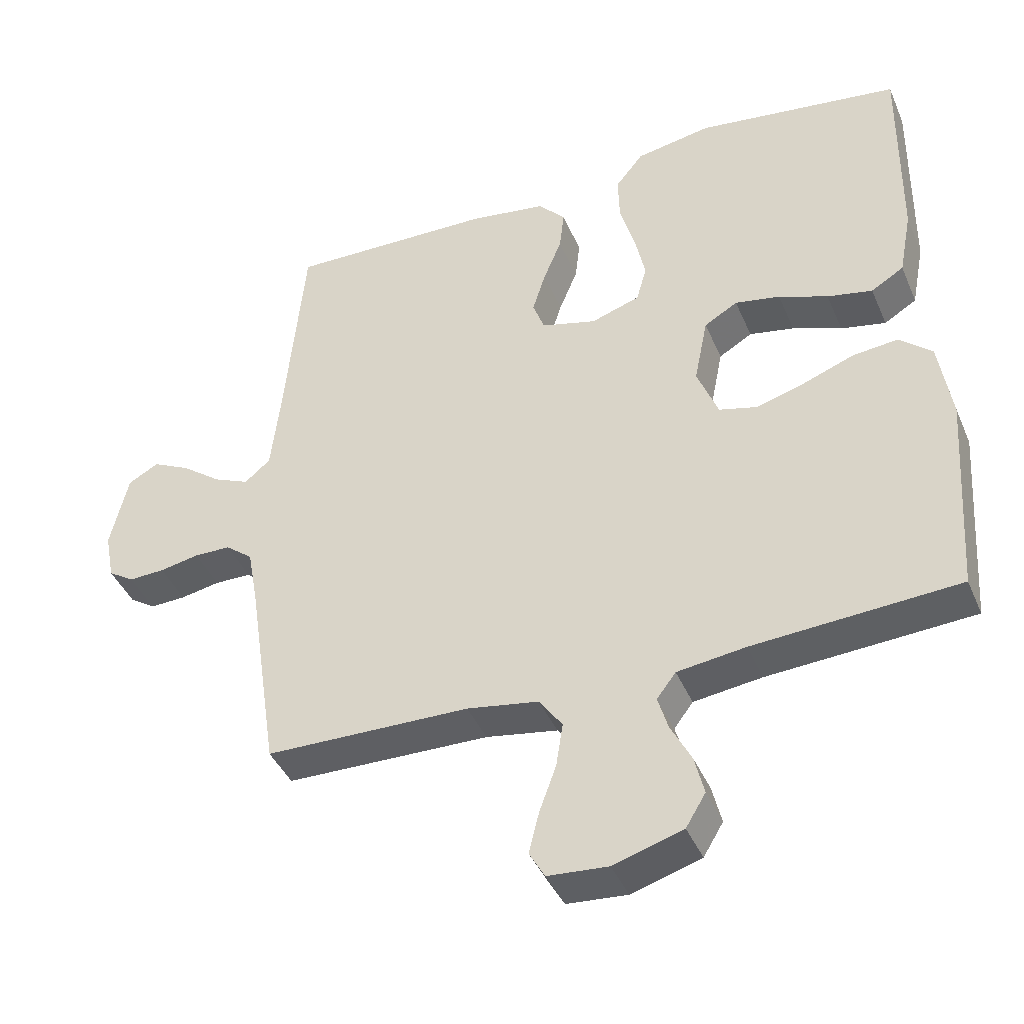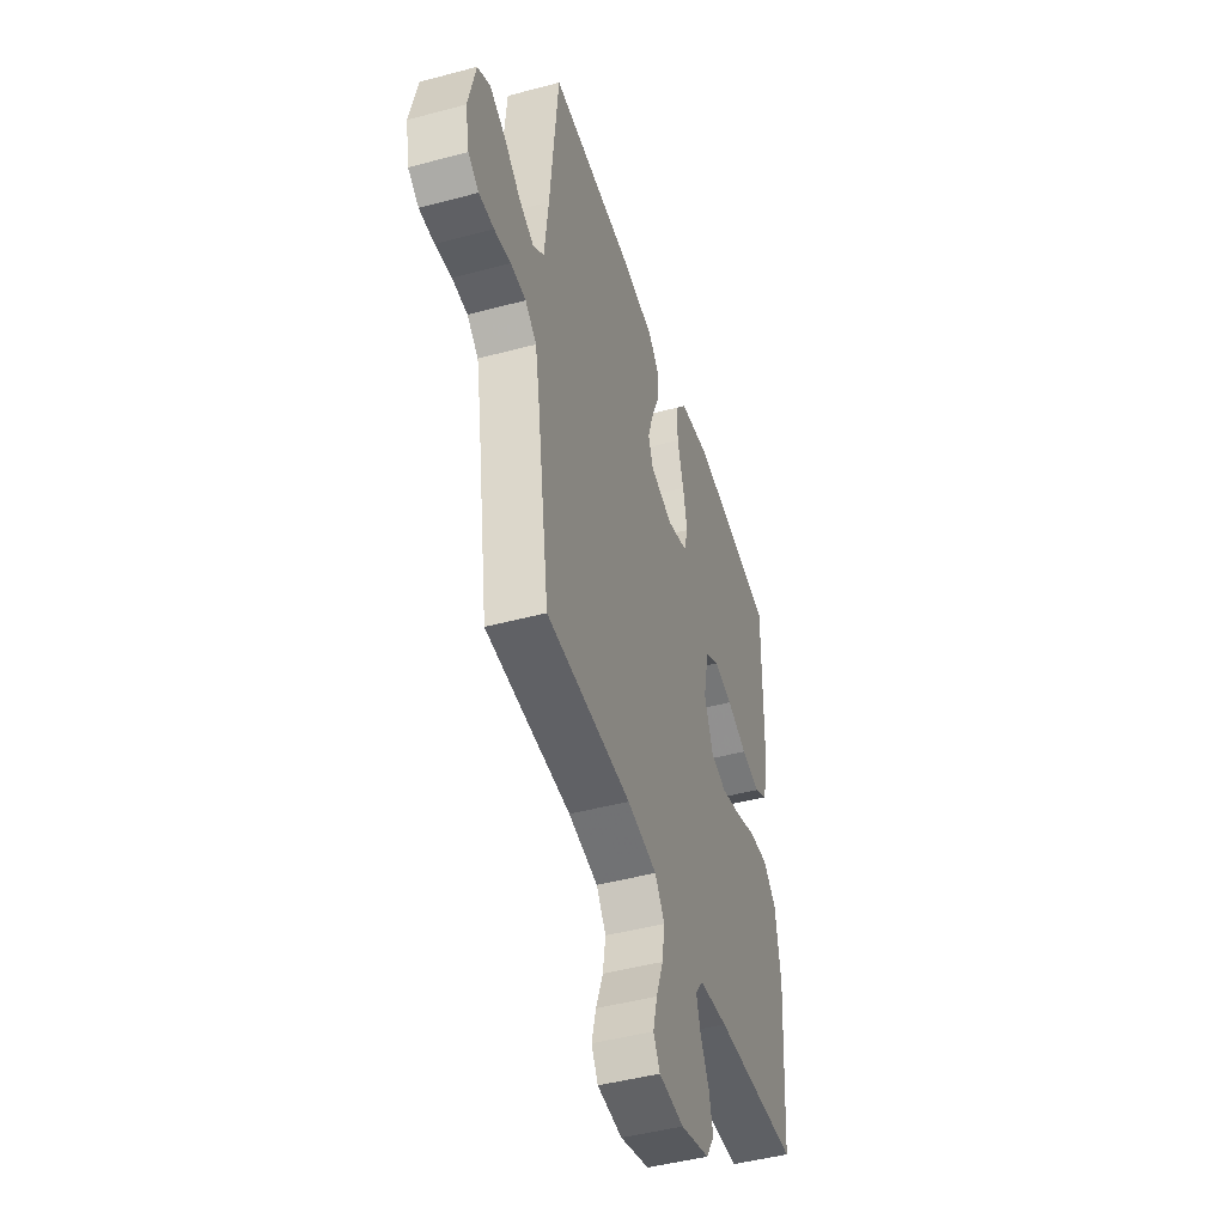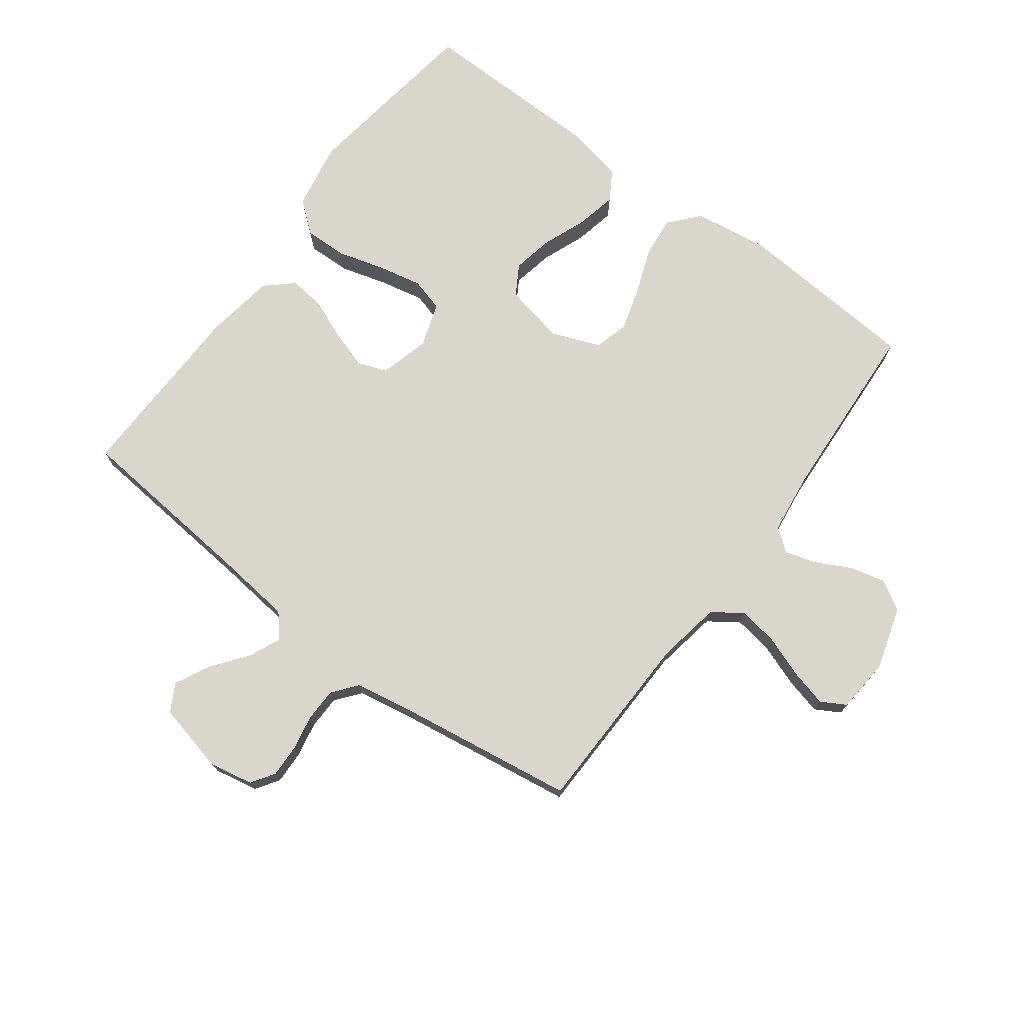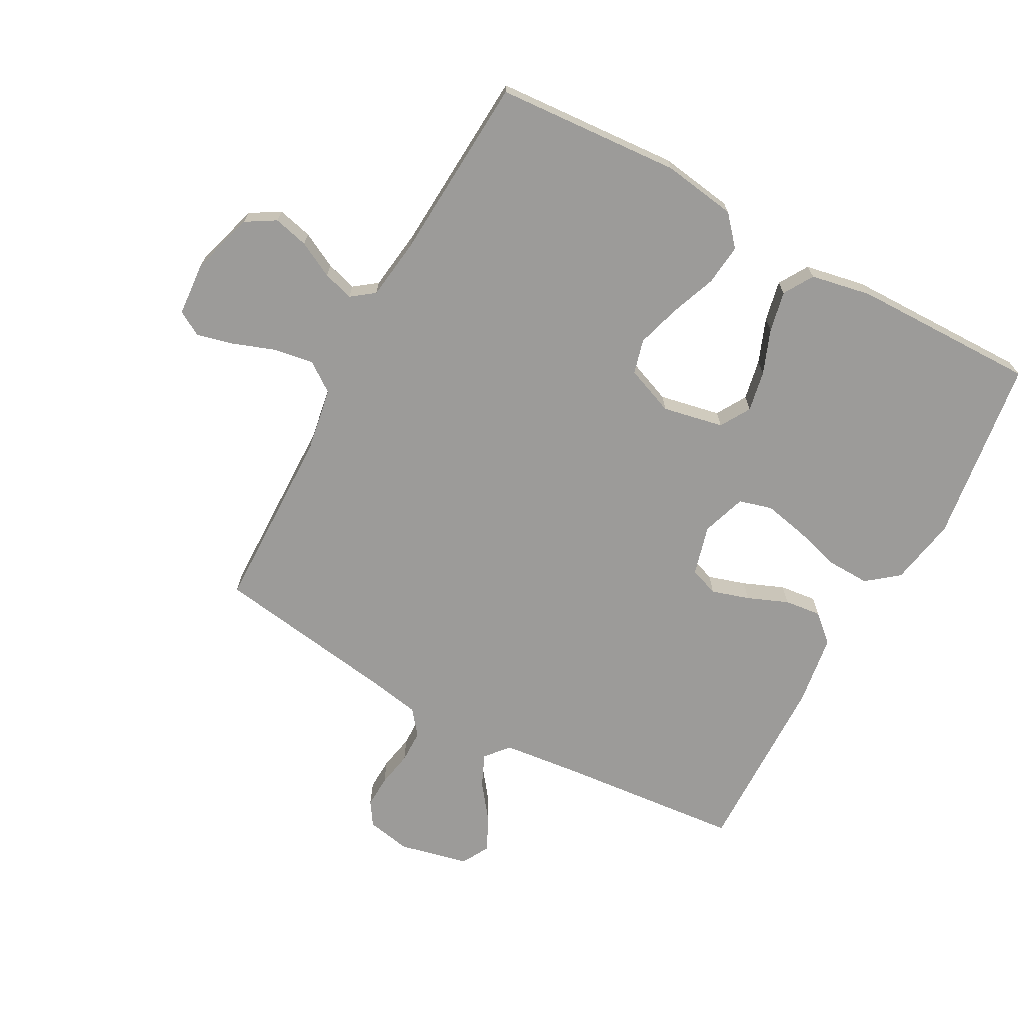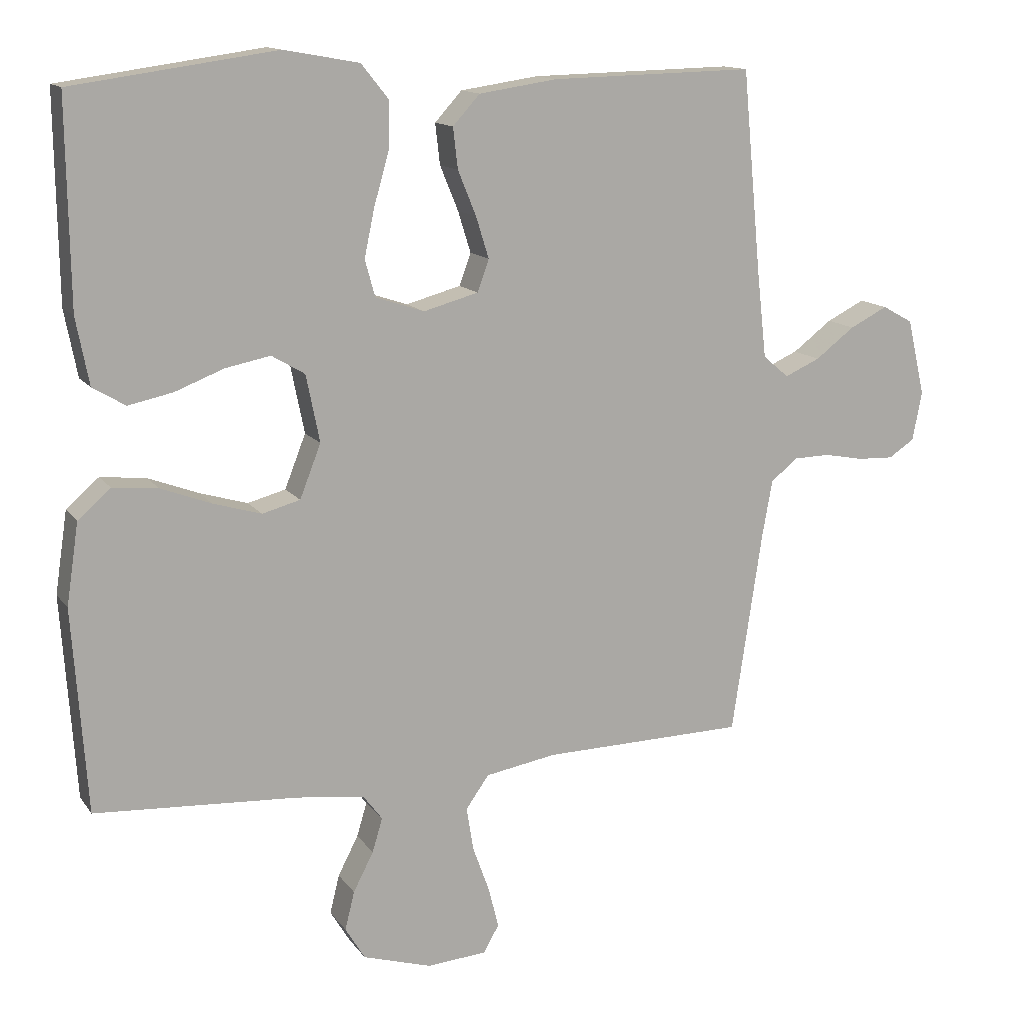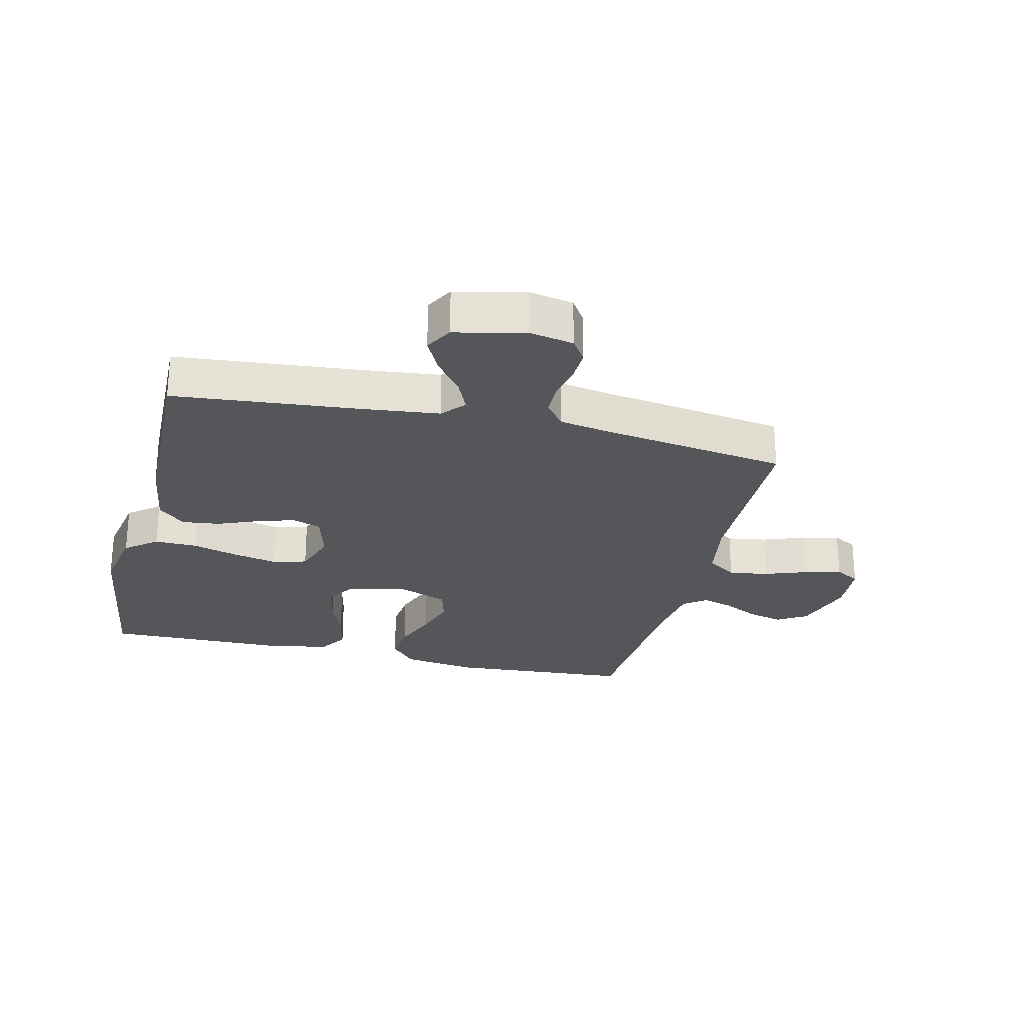
<metadata>
{"format":"obj","ext":"obj","renderer":"f3d","projection":"perspective","resolution":1024,"background":"white","views":[{"elev":-41.7,"azim":-158.0,"up":"+Z"},{"elev":-46.4,"azim":107.0,"up":"+Z"},{"elev":73.8,"azim":126.8,"up":"+Y"},{"elev":-69.8,"azim":-118.6,"up":"+Y"},{"elev":13.5,"azim":-22.4,"up":"+Z"},{"elev":-25.6,"azim":76.5,"up":"+Y"}]}
</metadata>
<code>
v 0.5 0.07 -0.5
v 0.2 0.07 -0.506
v 0.095 0.07 -0.524
v 0.061 0.07 -0.572
v 0.071 0.07 -0.636
v 0.096 0.07 -0.705
v 0.111 0.07 -0.765
v 0.088 0.07 -0.805
v 0 0.07 -0.812
v -0.102 0.07 -0.781
v -0.131 0.07 -0.733
v -0.117 0.07 -0.676
v -0.087 0.07 -0.618
v -0.072 0.07 -0.568
v -0.1 0.07 -0.531
v -0.2 0.07 -0.518
v -0.5 0.07 -0.5
v -0.521 0.07 -0.2
v -0.503 0.07 -0.08
v -0.455 0.07 -0.038
v -0.388 0.07 -0.045
v -0.314 0.07 -0.073
v -0.243 0.07 -0.094
v -0.187 0.07 -0.079
v -0.156 0.07 0
v -0.176 0.07 0.099
v -0.225 0.07 0.128
v -0.291 0.07 0.115
v -0.363 0.07 0.087
v -0.429 0.07 0.073
v -0.477 0.07 0.102
v -0.496 0.07 0.2
v -0.5 0.07 0.5
v -0.2 0.07 0.542
v -0.089 0.07 0.522
v -0.048 0.07 0.471
v -0.05 0.07 0.402
v -0.072 0.07 0.325
v -0.087 0.07 0.254
v -0.072 0.07 0.2
v 0 0.07 0.176
v 0.081 0.07 0.198
v 0.098 0.07 0.245
v 0.079 0.07 0.306
v 0.052 0.07 0.372
v 0.045 0.07 0.432
v 0.085 0.07 0.476
v 0.2 0.07 0.493
v 0.5 0.07 0.5
v 0.528 0.07 0.2
v 0.542 0.07 0.075
v 0.58 0.07 0.043
v 0.632 0.07 0.066
v 0.69 0.07 0.11
v 0.746 0.07 0.138
v 0.791 0.07 0.113
v 0.817 0.07 0
v 0.803 0.07 -0.072
v 0.765 0.07 -0.097
v 0.712 0.07 -0.095
v 0.654 0.07 -0.084
v 0.6 0.07 -0.085
v 0.56 0.07 -0.117
v 0.545 0.07 -0.2
v 0.5 0 -0.5
v 0.2 0 -0.506
v 0.095 0 -0.524
v 0.061 0 -0.572
v 0.071 0 -0.636
v 0.096 0 -0.705
v 0.111 0 -0.765
v 0.088 0 -0.805
v 0 0 -0.812
v -0.102 0 -0.781
v -0.131 0 -0.733
v -0.117 0 -0.676
v -0.087 0 -0.618
v -0.072 0 -0.568
v -0.1 0 -0.531
v -0.2 0 -0.518
v -0.5 0 -0.5
v -0.521 0 -0.2
v -0.503 0 -0.08
v -0.455 0 -0.038
v -0.388 0 -0.045
v -0.314 0 -0.073
v -0.243 0 -0.094
v -0.187 0 -0.079
v -0.156 0 0
v -0.176 0 0.099
v -0.225 0 0.128
v -0.291 0 0.115
v -0.363 0 0.087
v -0.429 0 0.073
v -0.477 0 0.102
v -0.496 0 0.2
v -0.5 0 0.5
v -0.2 0 0.542
v -0.089 0 0.522
v -0.048 0 0.471
v -0.05 0 0.402
v -0.072 0 0.325
v -0.087 0 0.254
v -0.072 0 0.2
v 0 0 0.176
v 0.081 0 0.198
v 0.098 0 0.245
v 0.079 0 0.306
v 0.052 0 0.372
v 0.045 0 0.432
v 0.085 0 0.476
v 0.2 0 0.493
v 0.5 0 0.5
v 0.528 0 0.2
v 0.542 0 0.075
v 0.58 0 0.043
v 0.632 0 0.066
v 0.69 0 0.11
v 0.746 0 0.138
v 0.791 0 0.113
v 0.817 0 0
v 0.803 0 -0.072
v 0.765 0 -0.097
v 0.712 0 -0.095
v 0.654 0 -0.084
v 0.6 0 -0.085
v 0.56 0 -0.117
v 0.545 0 -0.2
f 59 60 61
f 58 59 61
f 57 58 61
f 56 57 61
f 55 56 61
f 54 55 61
f 53 54 61
f 52 53 61 62
f 51 52 62 63
f 48 49 50
f 47 48 50
f 46 47 50
f 45 46 50
f 44 45 50
f 51 63 64
f 50 51 64
f 44 50 64
f 43 44 64
f 36 37 38
f 35 36 38
f 34 35 38
f 33 34 38
f 32 33 38
f 31 32 38
f 30 31 38
f 29 30 38
f 28 29 38
f 27 28 38 39
f 26 27 39 40
f 20 21 22
f 19 20 22
f 18 19 22
f 17 18 22
f 16 17 22
f 15 16 22 23
f 14 15 23 24
f 11 12 13
f 10 11 13
f 9 10 13
f 8 9 13
f 7 8 13
f 6 7 13
f 5 6 13
f 4 5 13 14
f 14 24 25
f 4 14 25
f 3 4 25
f 64 1 2
f 43 64 2
f 42 43 2
f 26 40 41
f 26 41 42
f 25 26 42
f 3 25 42
f 2 3 42
f 125 124 123
f 125 123 122
f 125 122 121
f 125 121 120
f 125 120 119
f 125 119 118
f 125 118 117
f 126 125 117 116
f 127 126 116 115
f 114 113 112
f 114 112 111
f 114 111 110
f 114 110 109
f 114 109 108
f 128 127 115
f 128 115 114
f 128 114 108
f 128 108 107
f 102 101 100
f 102 100 99
f 102 99 98
f 102 98 97
f 102 97 96
f 102 96 95
f 102 95 94
f 102 94 93
f 102 93 92
f 103 102 92 91
f 104 103 91 90
f 86 85 84
f 86 84 83
f 86 83 82
f 86 82 81
f 86 81 80
f 87 86 80 79
f 88 87 79 78
f 77 76 75
f 77 75 74
f 77 74 73
f 77 73 72
f 77 72 71
f 77 71 70
f 77 70 69
f 78 77 69 68
f 89 88 78
f 89 78 68
f 89 68 67
f 66 65 128
f 66 128 107
f 66 107 106
f 105 104 90
f 106 105 90
f 106 90 89
f 106 89 67
f 106 67 66
f 1 65 66 2
f 2 66 67 3
f 3 67 68 4
f 4 68 69 5
f 5 69 70 6
f 6 70 71 7
f 7 71 72 8
f 8 72 73 9
f 9 73 74 10
f 10 74 75 11
f 11 75 76 12
f 12 76 77 13
f 13 77 78 14
f 14 78 79 15
f 15 79 80 16
f 16 80 81 17
f 17 81 82 18
f 18 82 83 19
f 19 83 84 20
f 20 84 85 21
f 21 85 86 22
f 22 86 87 23
f 23 87 88 24
f 24 88 89 25
f 25 89 90 26
f 26 90 91 27
f 27 91 92 28
f 28 92 93 29
f 29 93 94 30
f 30 94 95 31
f 31 95 96 32
f 32 96 97 33
f 33 97 98 34
f 34 98 99 35
f 35 99 100 36
f 36 100 101 37
f 37 101 102 38
f 38 102 103 39
f 39 103 104 40
f 40 104 105 41
f 41 105 106 42
f 42 106 107 43
f 43 107 108 44
f 44 108 109 45
f 45 109 110 46
f 46 110 111 47
f 47 111 112 48
f 48 112 113 49
f 49 113 114 50
f 50 114 115 51
f 51 115 116 52
f 52 116 117 53
f 53 117 118 54
f 54 118 119 55
f 55 119 120 56
f 56 120 121 57
f 57 121 122 58
f 58 122 123 59
f 59 123 124 60
f 60 124 125 61
f 61 125 126 62
f 62 126 127 63
f 63 127 128 64
f 64 128 65 1

</code>
